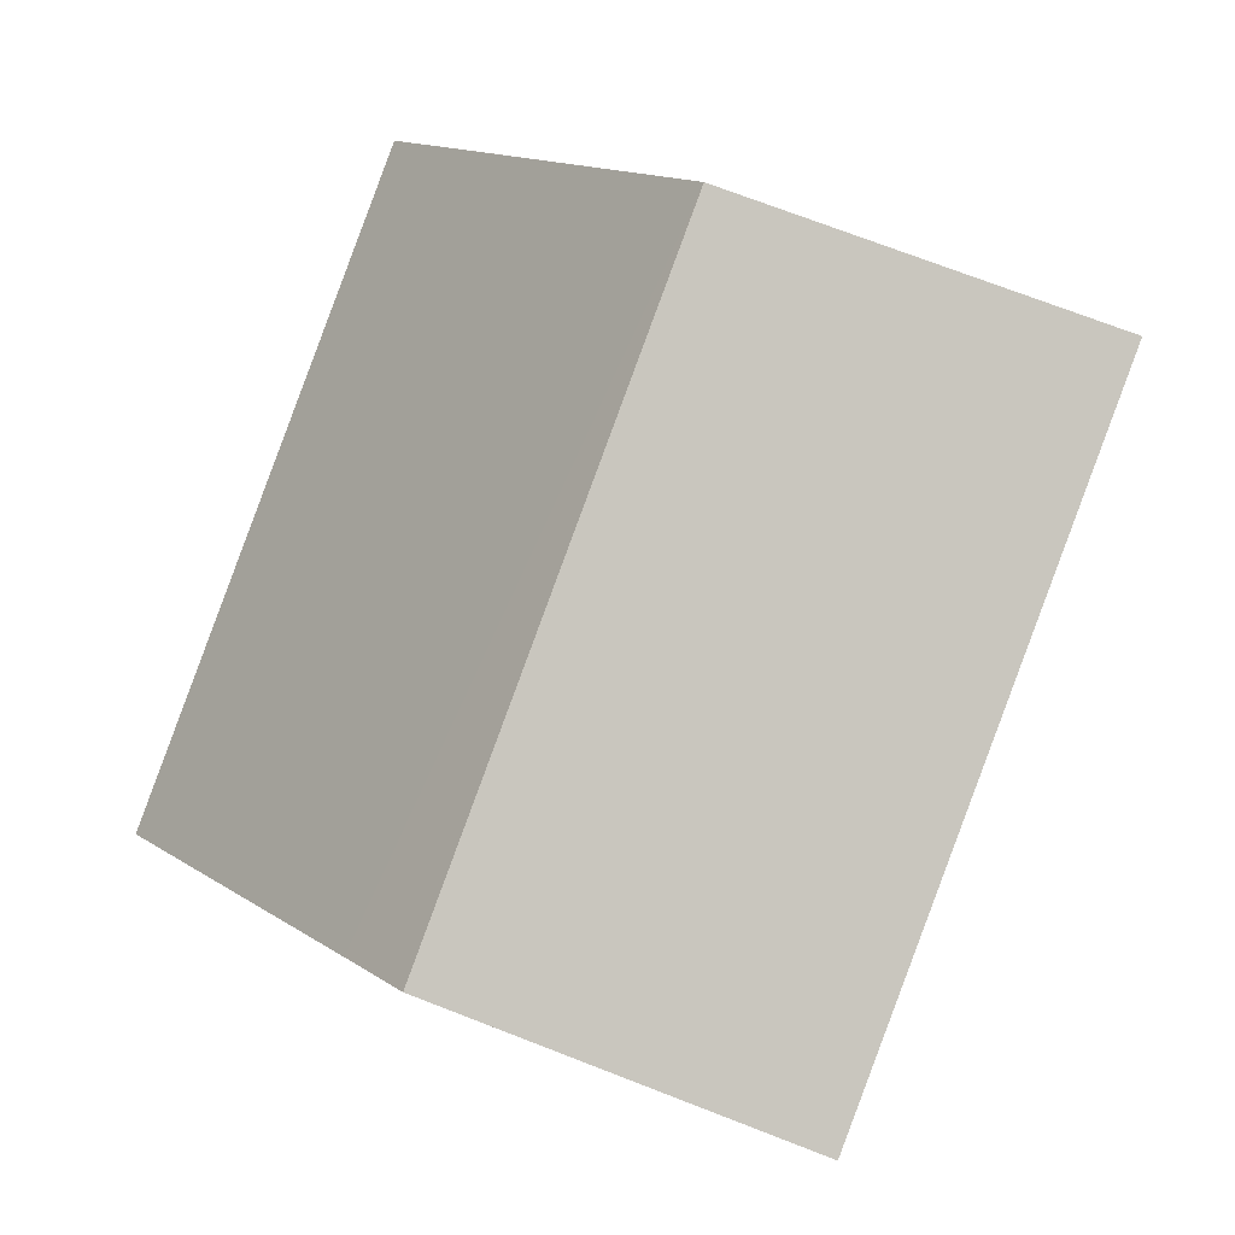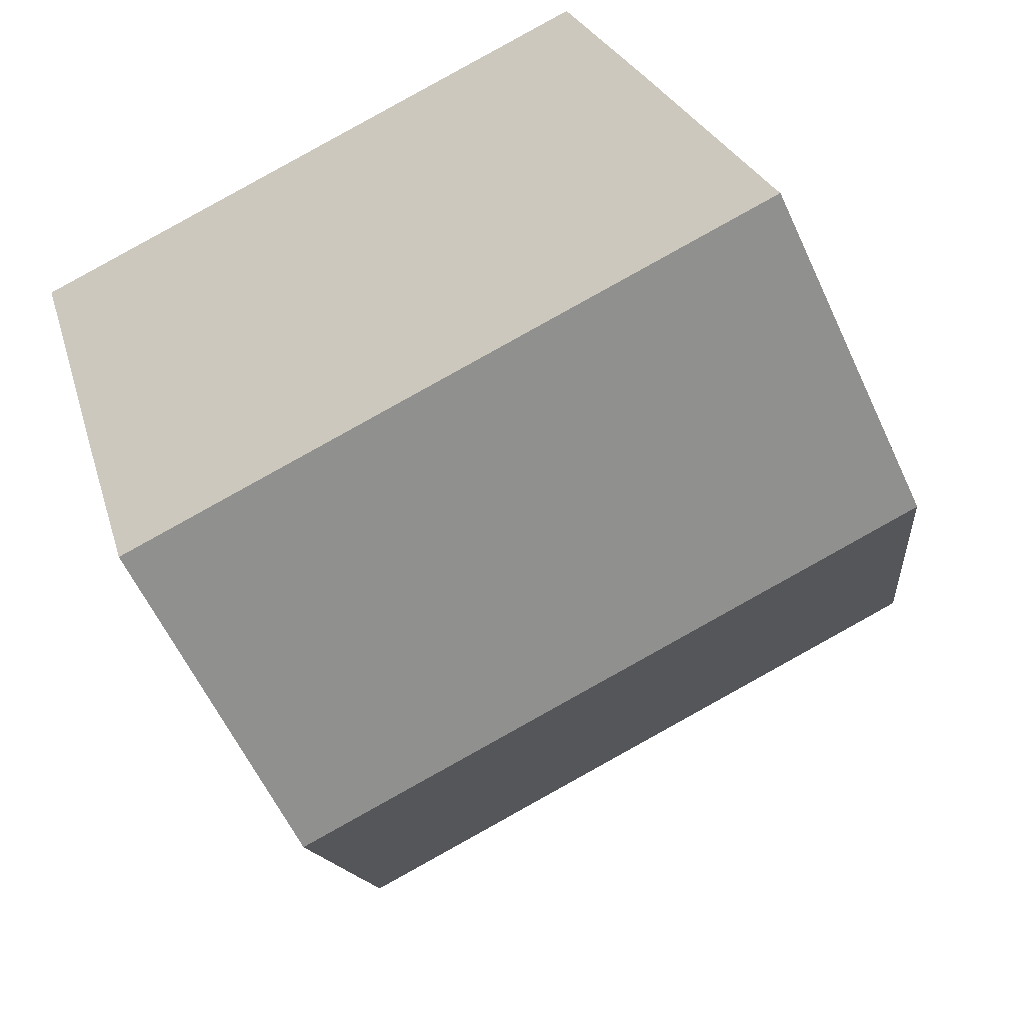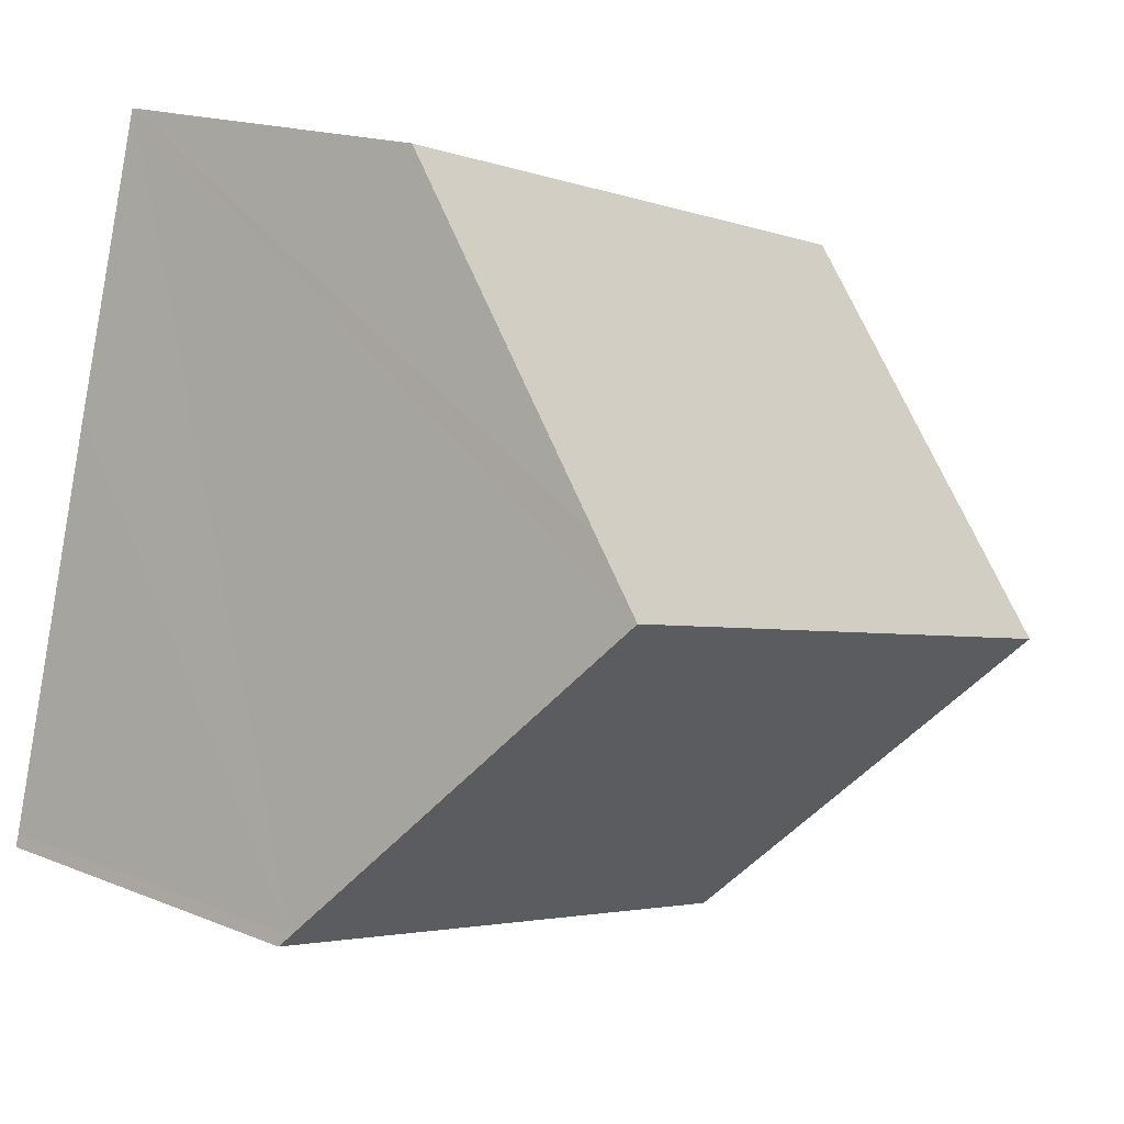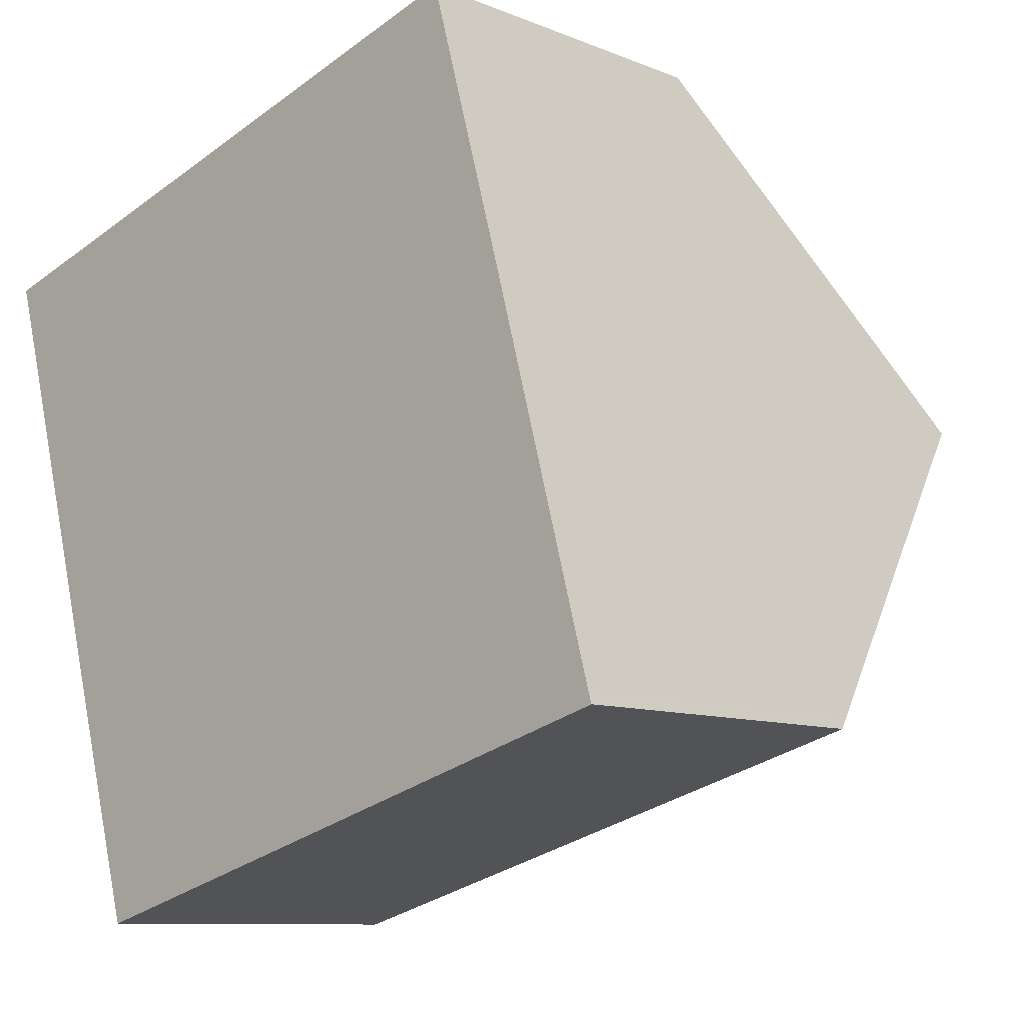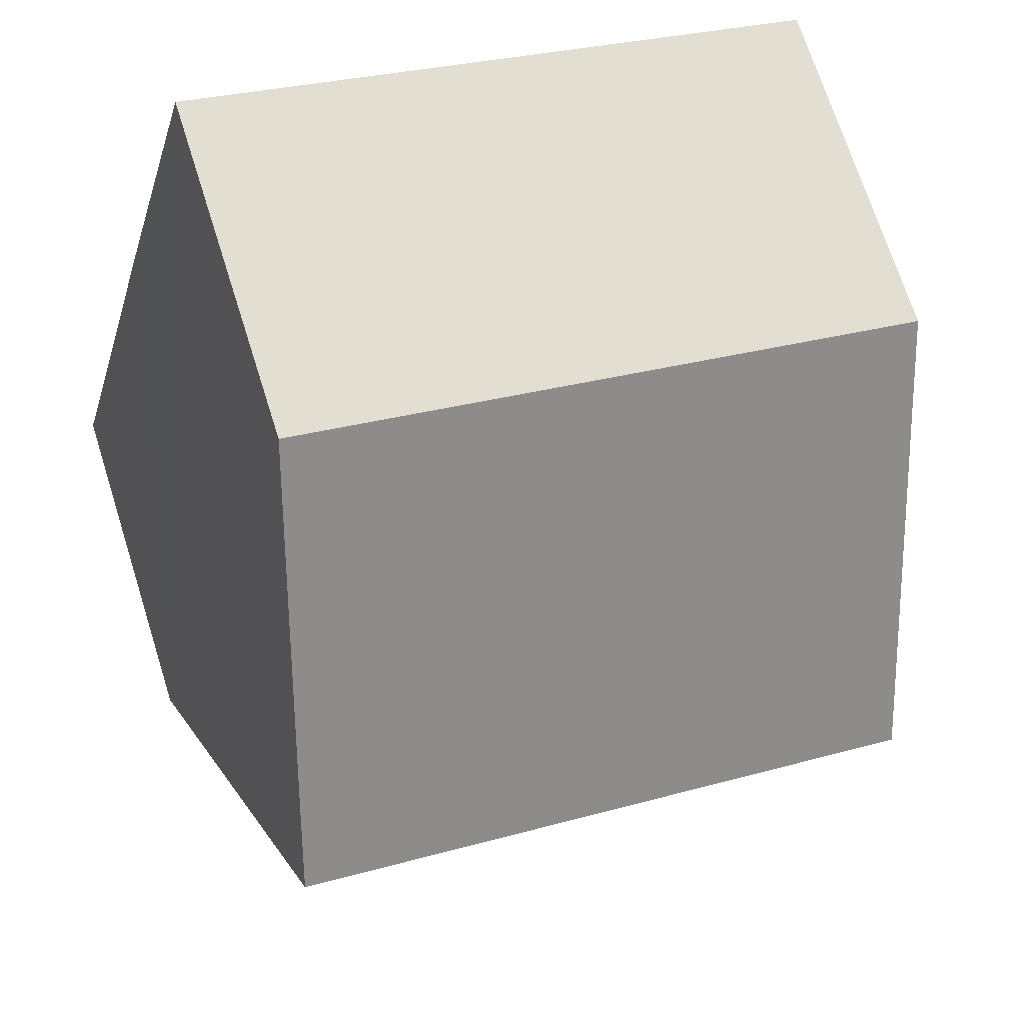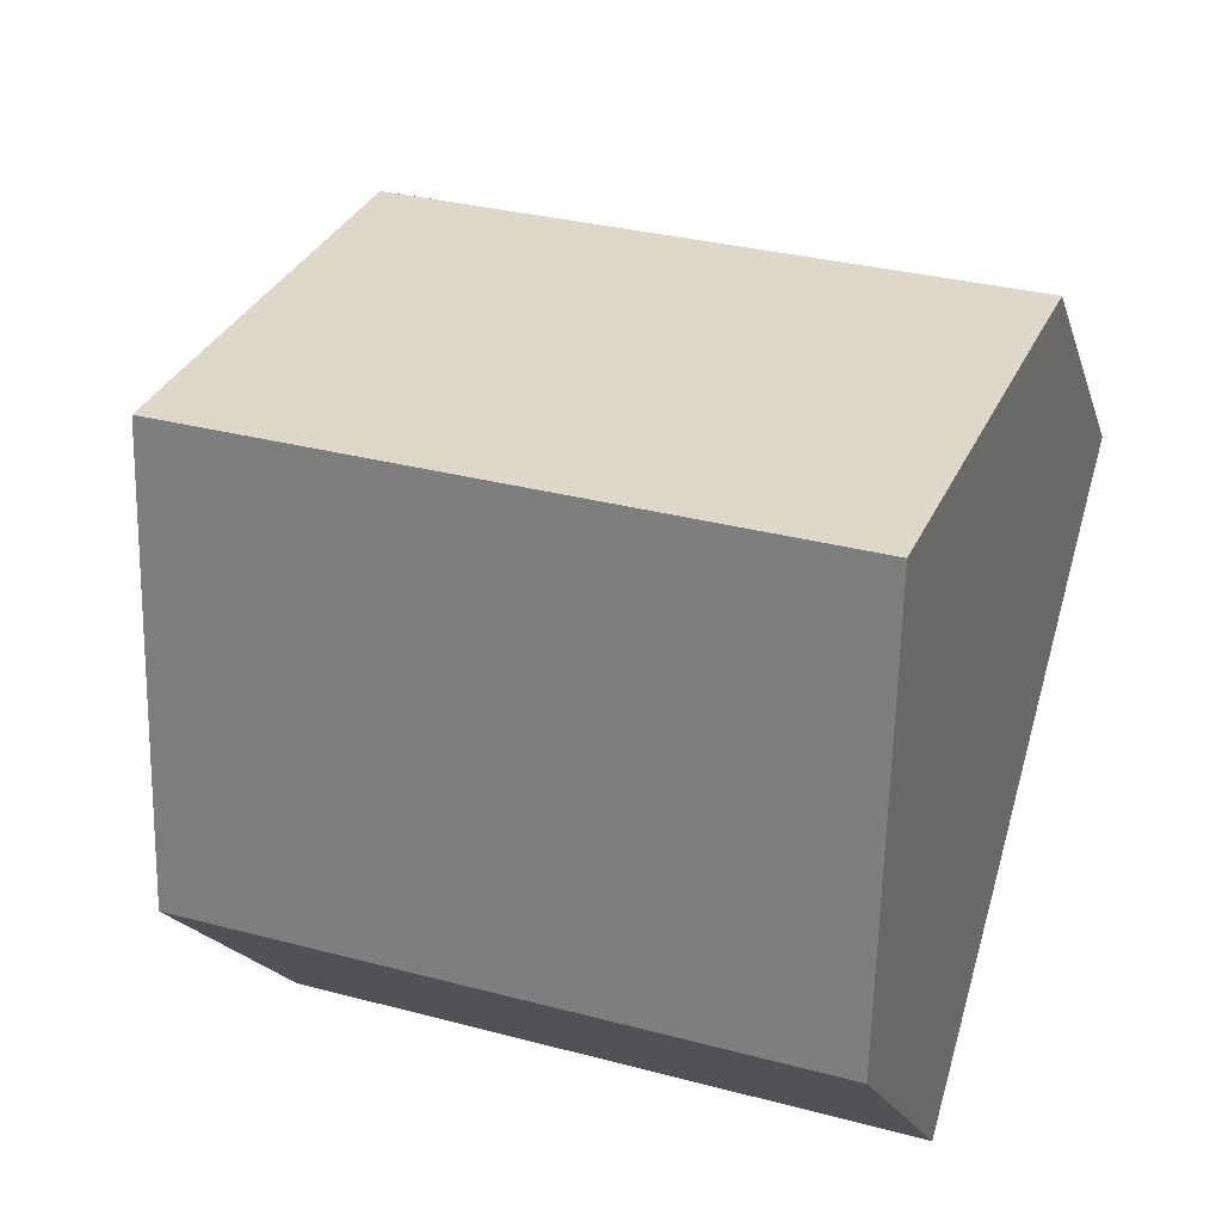
<metadata>
{"format":"obj","ext":"obj","renderer":"f3d","projection":"perspective","resolution":1024,"background":"white","views":[{"elev":72.4,"azim":-68.8,"up":"+Z"},{"elev":-58.9,"azim":24.6,"up":"+Z"},{"elev":17.1,"azim":129.2,"up":"+Z"},{"elev":-9.6,"azim":43.6,"up":"+Z"},{"elev":70.8,"azim":162.4,"up":"+Z"},{"elev":-17.9,"azim":-165.4,"up":"+Z"}]}
</metadata>
<code>
v  2.804 5.156 -10
v  12.03 5.325 -7.205
v  12.09 5.156 -7.383
v  10.7 9.87 -2.378
v  1.398 9.87 -5.002
v  1.773 8.601 -6.349
v  9.292 5.156 2.622
v  0.275 6.075 -0.974
v  0 5.156 3.157e-16
v  10.46 9.055 -1.513
v  2.804 6.124e-16 -10
v  1.773 3.888e-16 -6.349
v  1.398 3.063e-16 -5.002
v  0.275 5.964e-17 -0.974
v  0 0 0
v  9.292 -1.606e-16 2.622
v  10.46 9.264e-17 -1.513
v  10.7 1.456e-16 -2.378
v  12.03 4.412e-16 -7.205
v  12.09 4.521e-16 -7.383
g defaultobject
f 1 2 3
f 2 1 4
f 4 1 5
f 5 1 6
f 7 8 9
f 8 7 5
f 5 7 4
f 4 7 10
f 11 6 1
f 6 11 5
f 5 11 8
f 8 11 12
f 8 12 9
f 9 12 13
f 9 13 14
f 9 14 15
f 15 7 9
f 7 15 16
f 16 10 7
f 10 16 4
f 4 16 2
f 2 16 17
f 2 17 18
f 2 18 19
f 19 3 2
f 3 19 20
f 20 1 3
f 1 20 11
f 20 12 11
f 12 20 19
f 12 19 18
f 12 18 13
f 13 18 14
f 14 18 17
f 14 17 16
f 14 16 15

</code>
